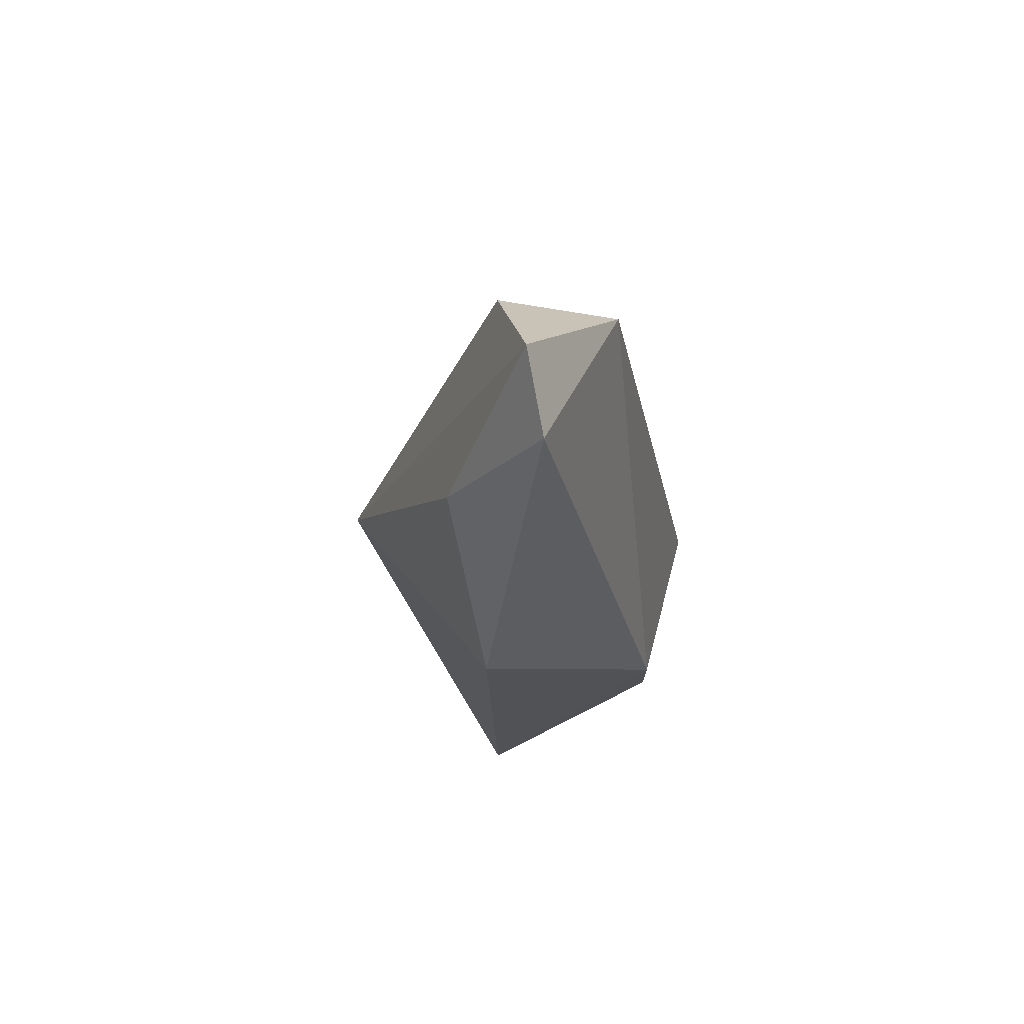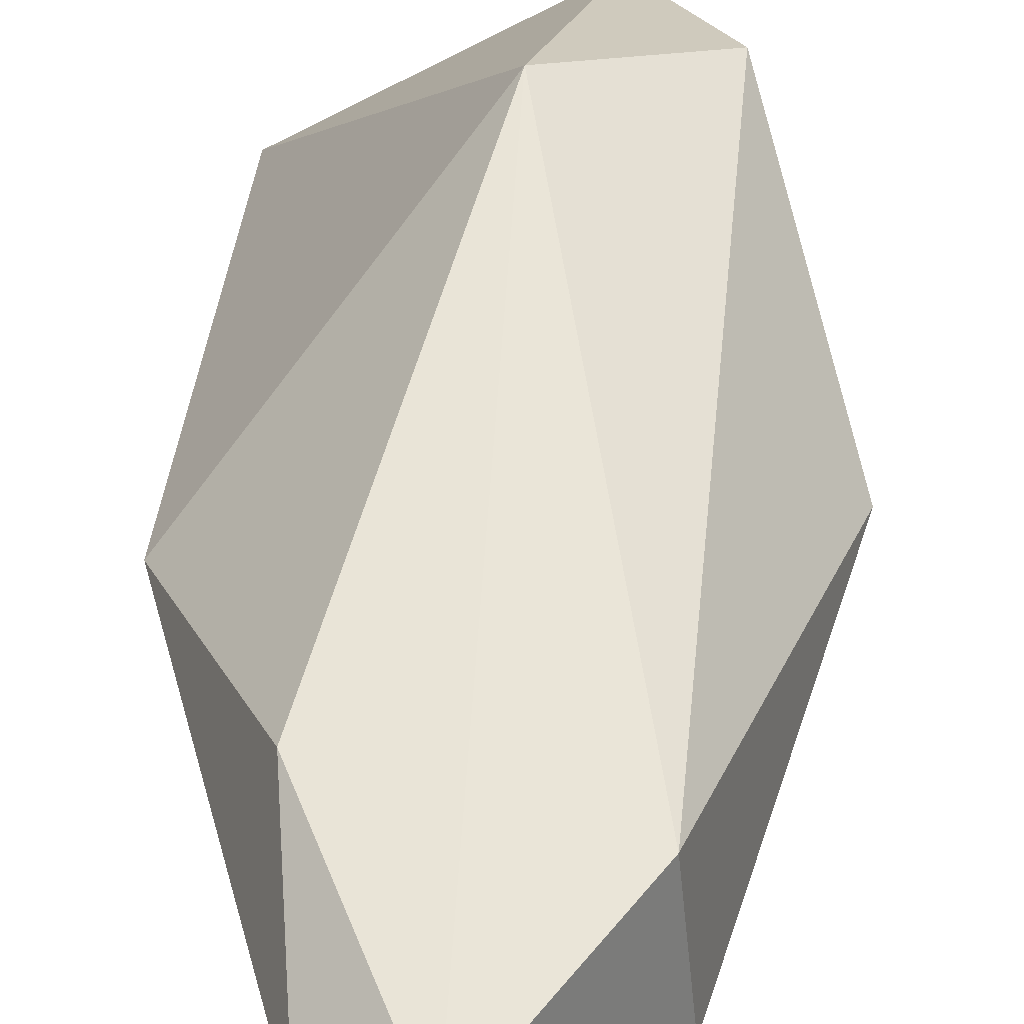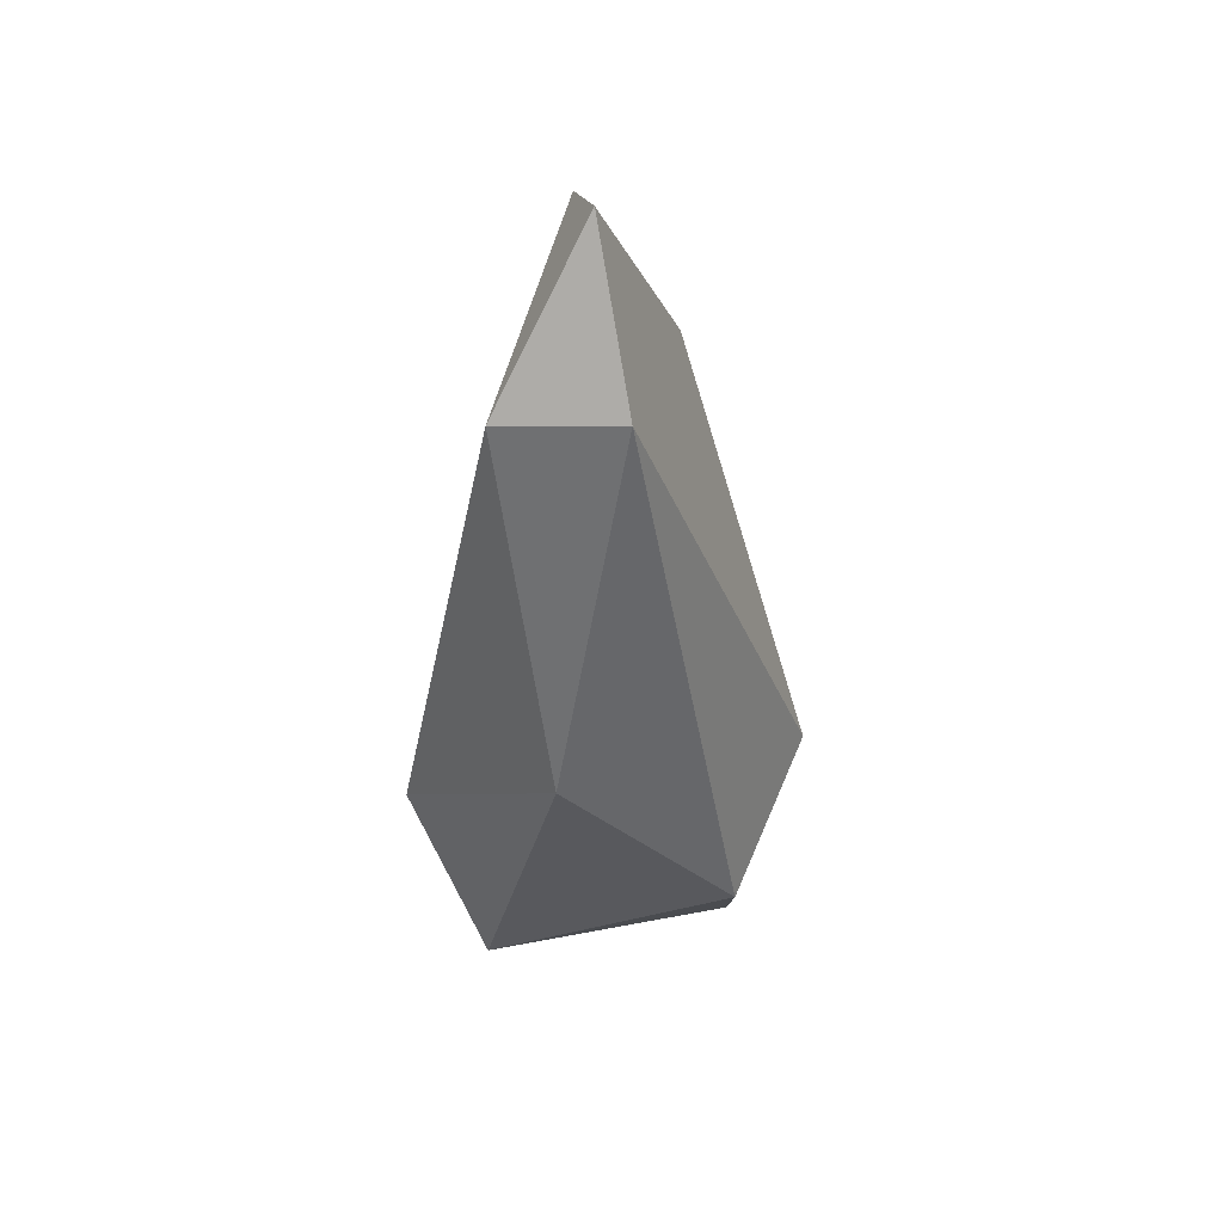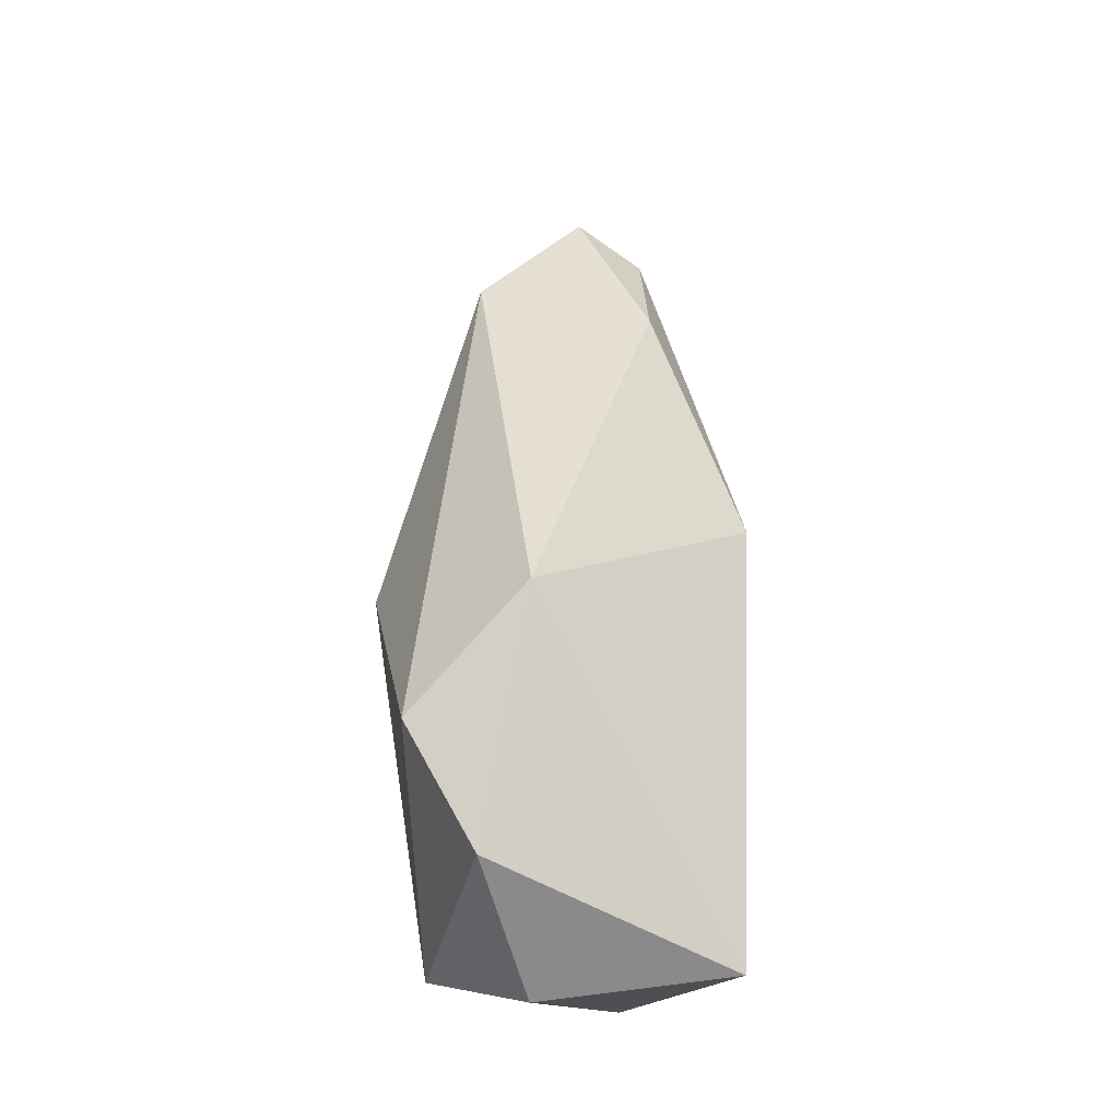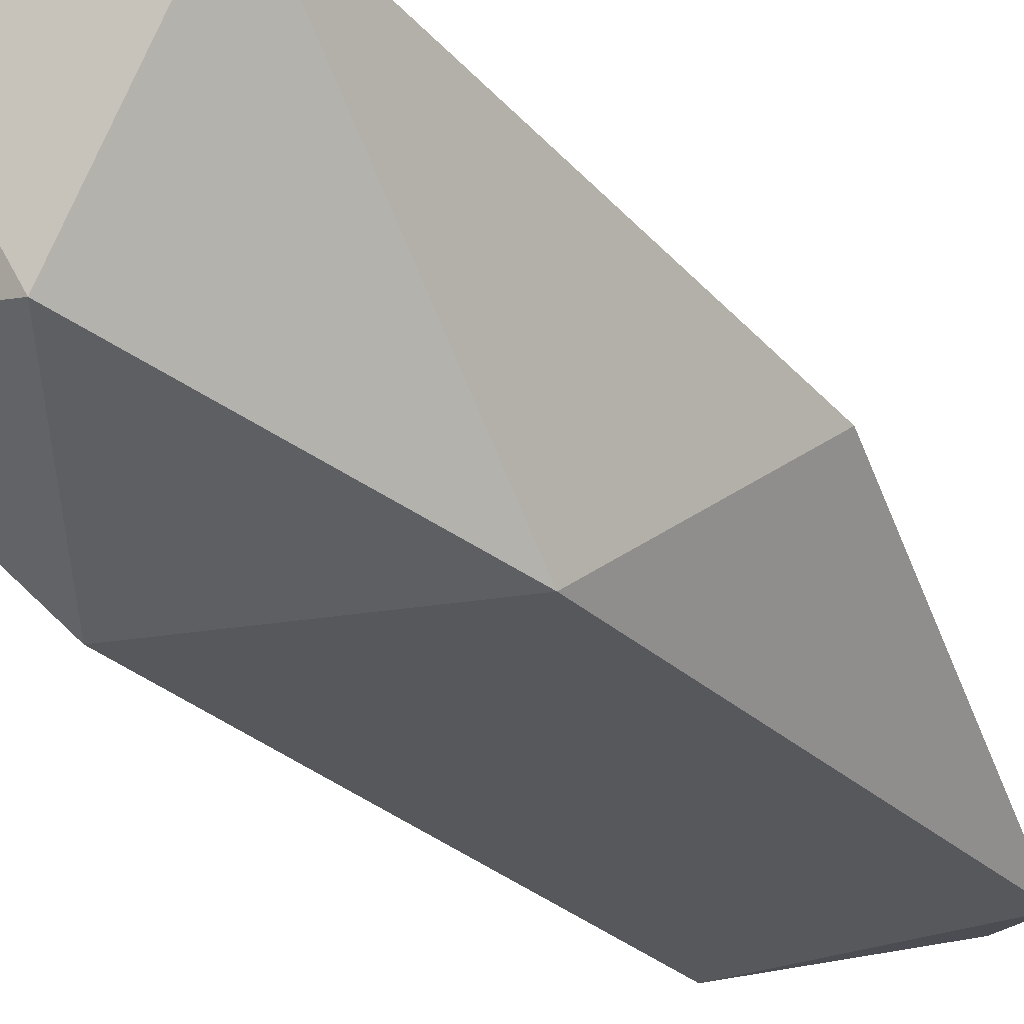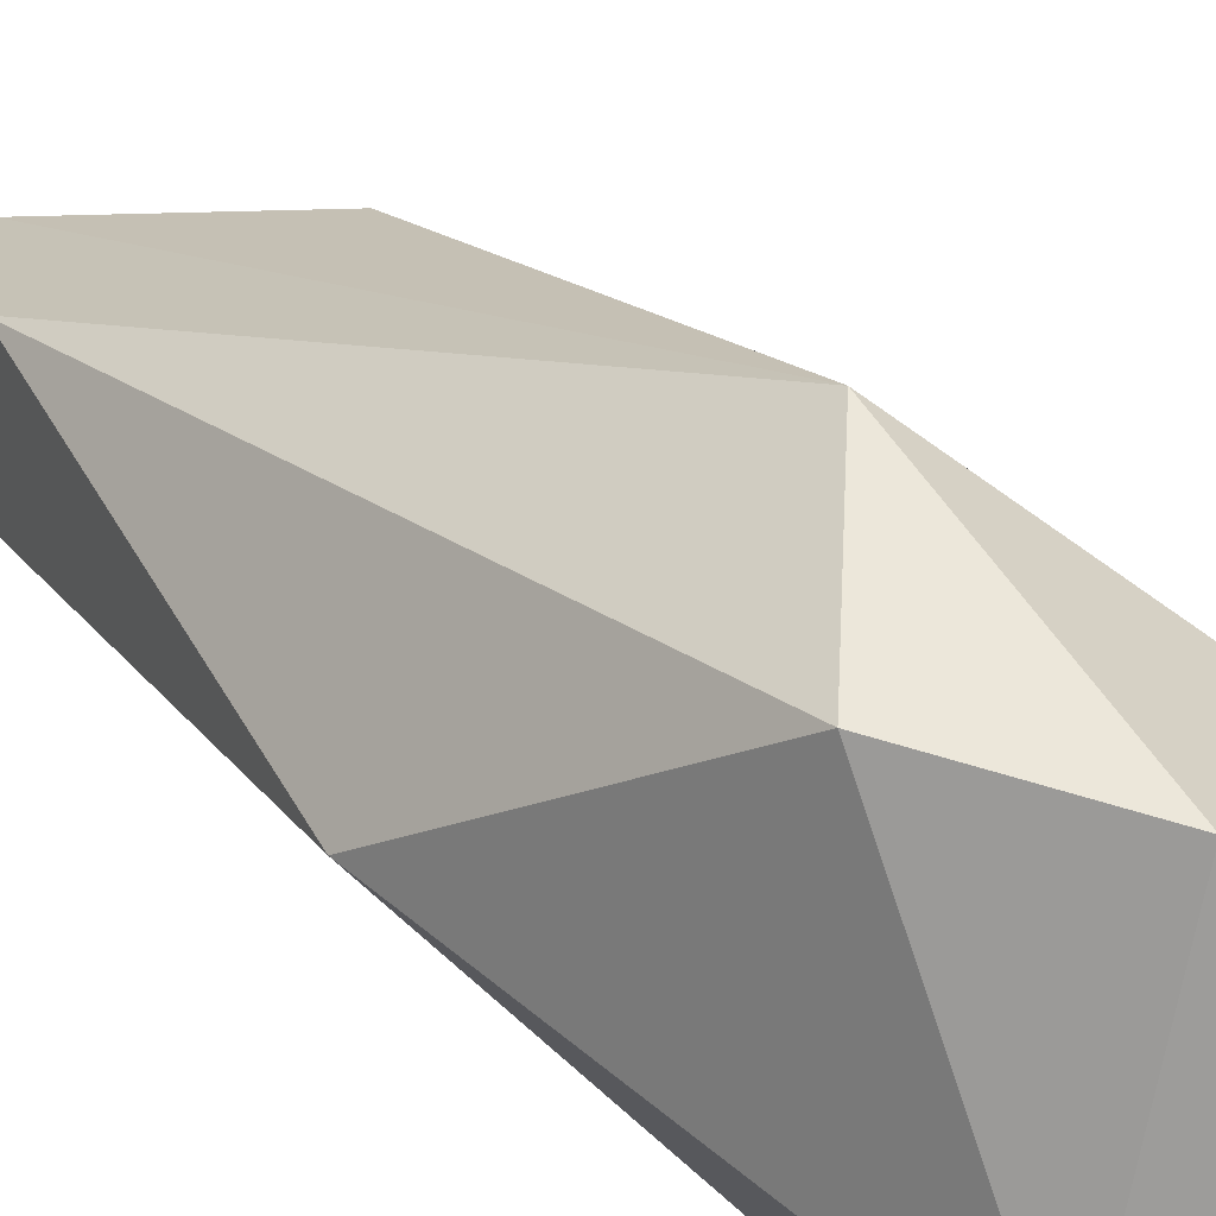
<metadata>
{"format":"obj","ext":"obj","renderer":"f3d","projection":"perspective","resolution":1024,"background":"white","views":[{"elev":68.7,"azim":-77.3,"up":"+Z"},{"elev":32.4,"azim":1.4,"up":"+Y"},{"elev":50.3,"azim":101.0,"up":"+Z"},{"elev":-33.0,"azim":-173.2,"up":"+Z"},{"elev":-39.9,"azim":-145.3,"up":"+Y"},{"elev":37.0,"azim":136.1,"up":"+Y"}]}
</metadata>
<code>
o Cube.034_Cube.102
v 0.29 -0.2894 -4.717
v -1.684 -0.4842 32.79
v -8.555 -0.3903 15.16
v 6.837 -0.3058 12.82
v 4.851 -3.929 -2.343
v 2.793 -7.428 5.124
v 2.48 1.551 27.55
v 2.936 -3.172 27.09
v -2.354 -7.178 -2.658
v 4.181 6.148 3.775
v 1.399 5.579 -1.479
v -7.563 -0.5478 -3.945
v -5.249 -7.152 9.173
v -0.7271 7.862 8.332
v -4.342 -1.736 31.06
v -4.962 1.87 24.91
f 6 4 8
f 16 2 14
f 1 9 12
f 9 1 5
f 12 9 13
f 4 10 7
f 13 15 3
f 8 13 6
f 10 4 5
f 15 16 3
f 12 14 11
f 6 13 9
f 16 15 2
f 14 3 16
f 4 7 8
f 8 7 2
f 4 6 5
f 11 1 12
f 14 2 7
f 12 13 3
f 5 11 10
f 7 10 14
f 5 1 11
f 8 15 13
f 2 15 8
f 12 3 14
f 9 5 6
f 10 11 14

</code>
